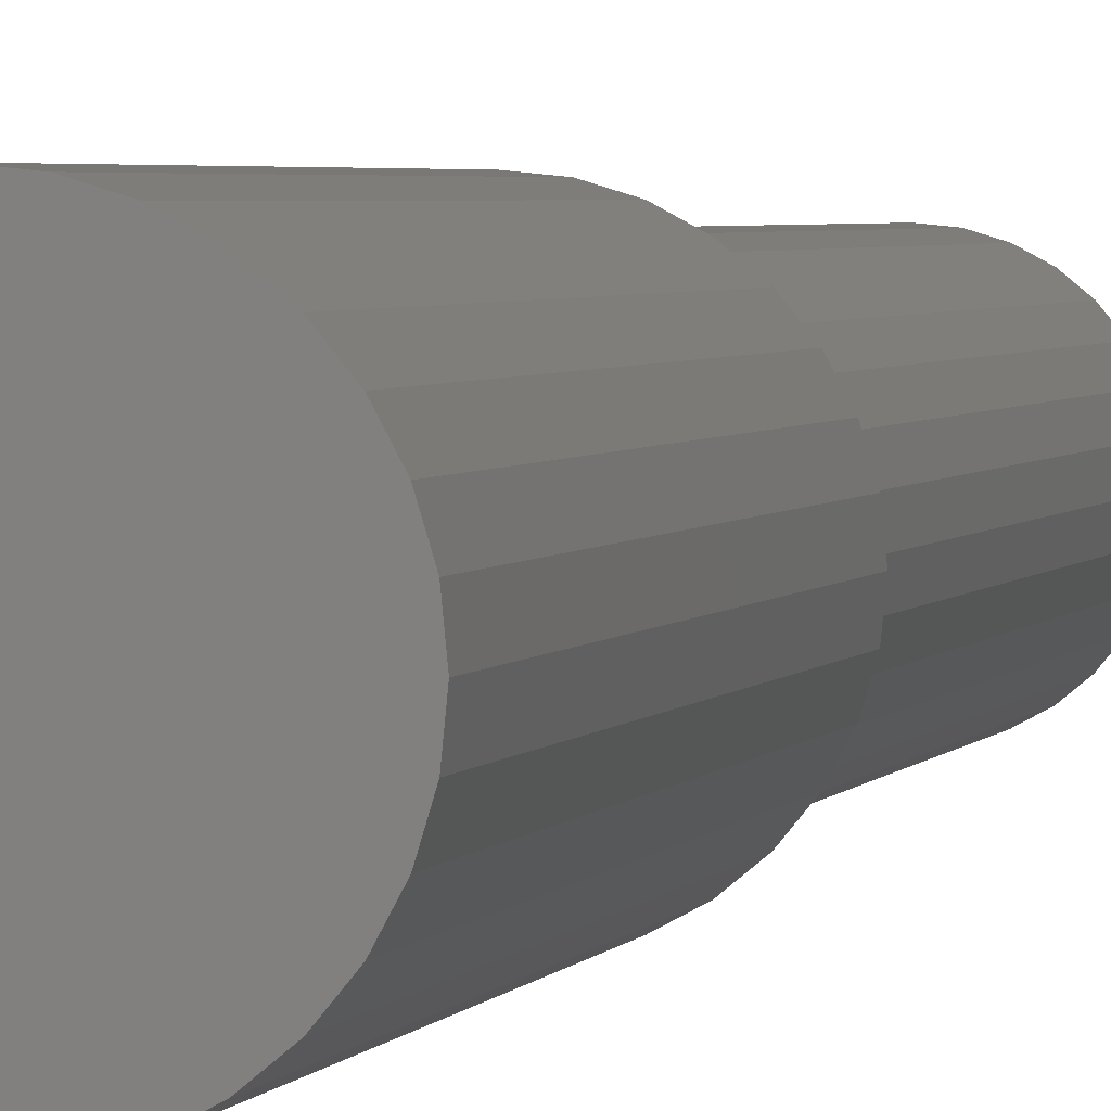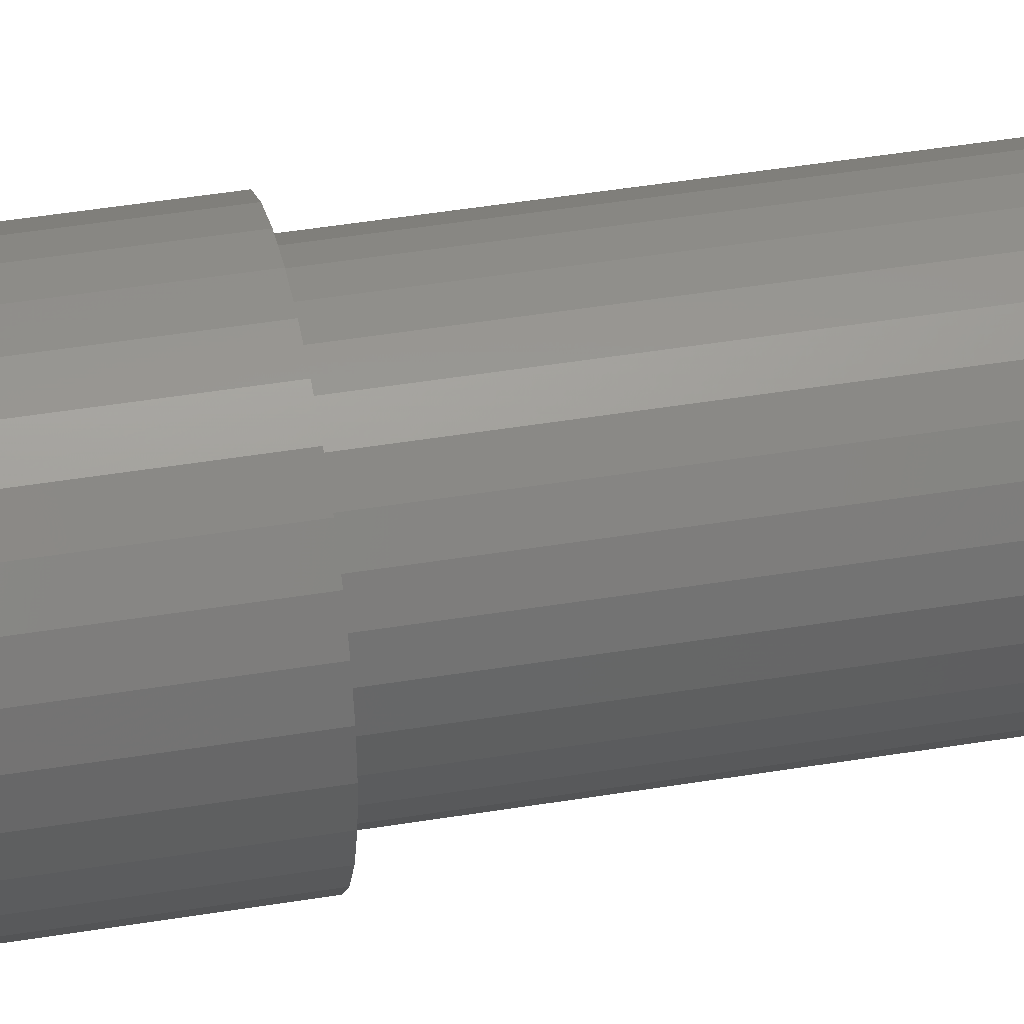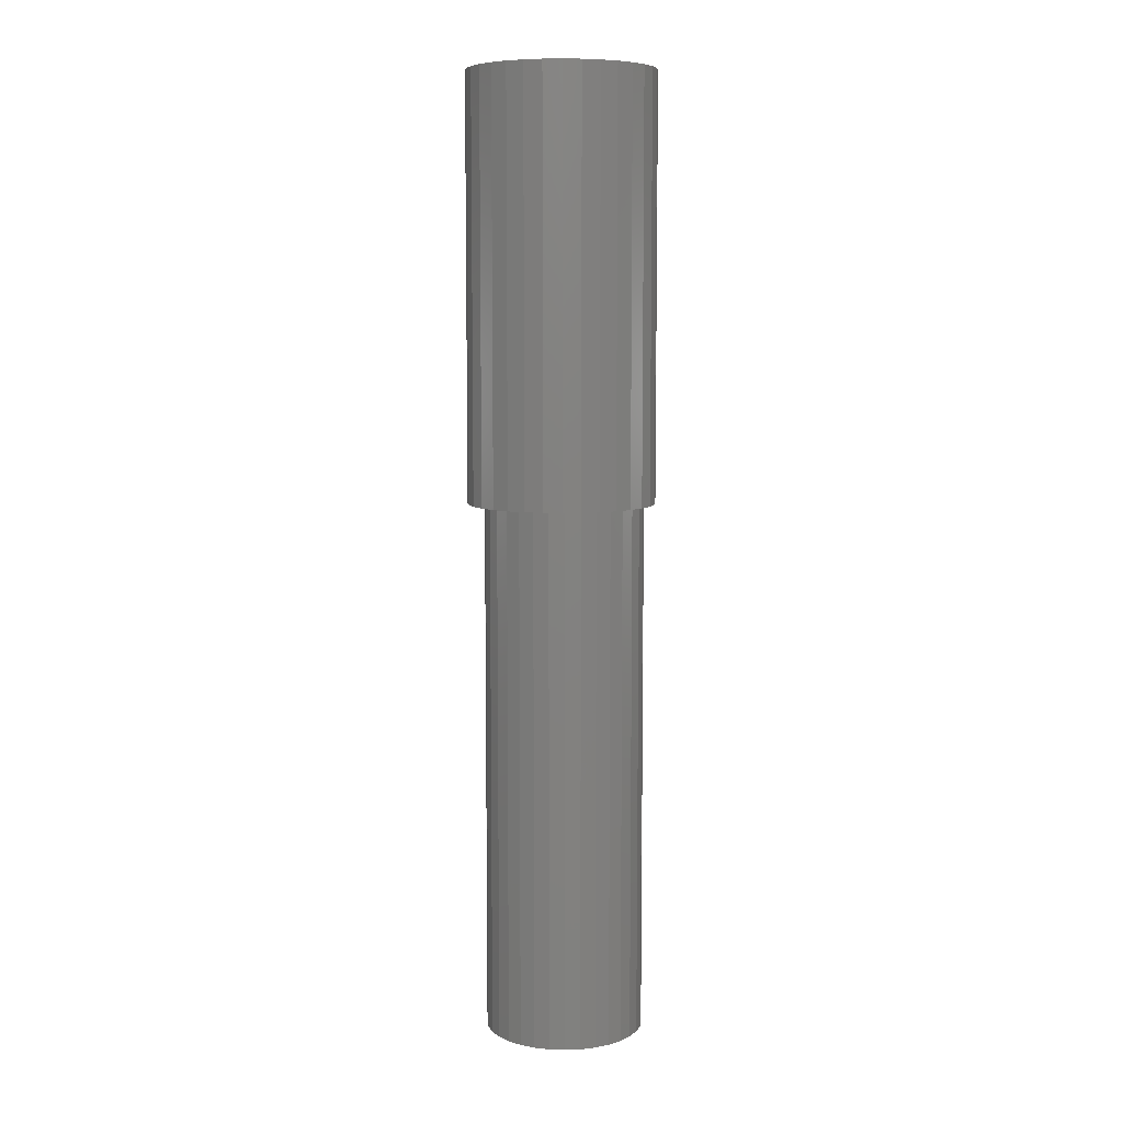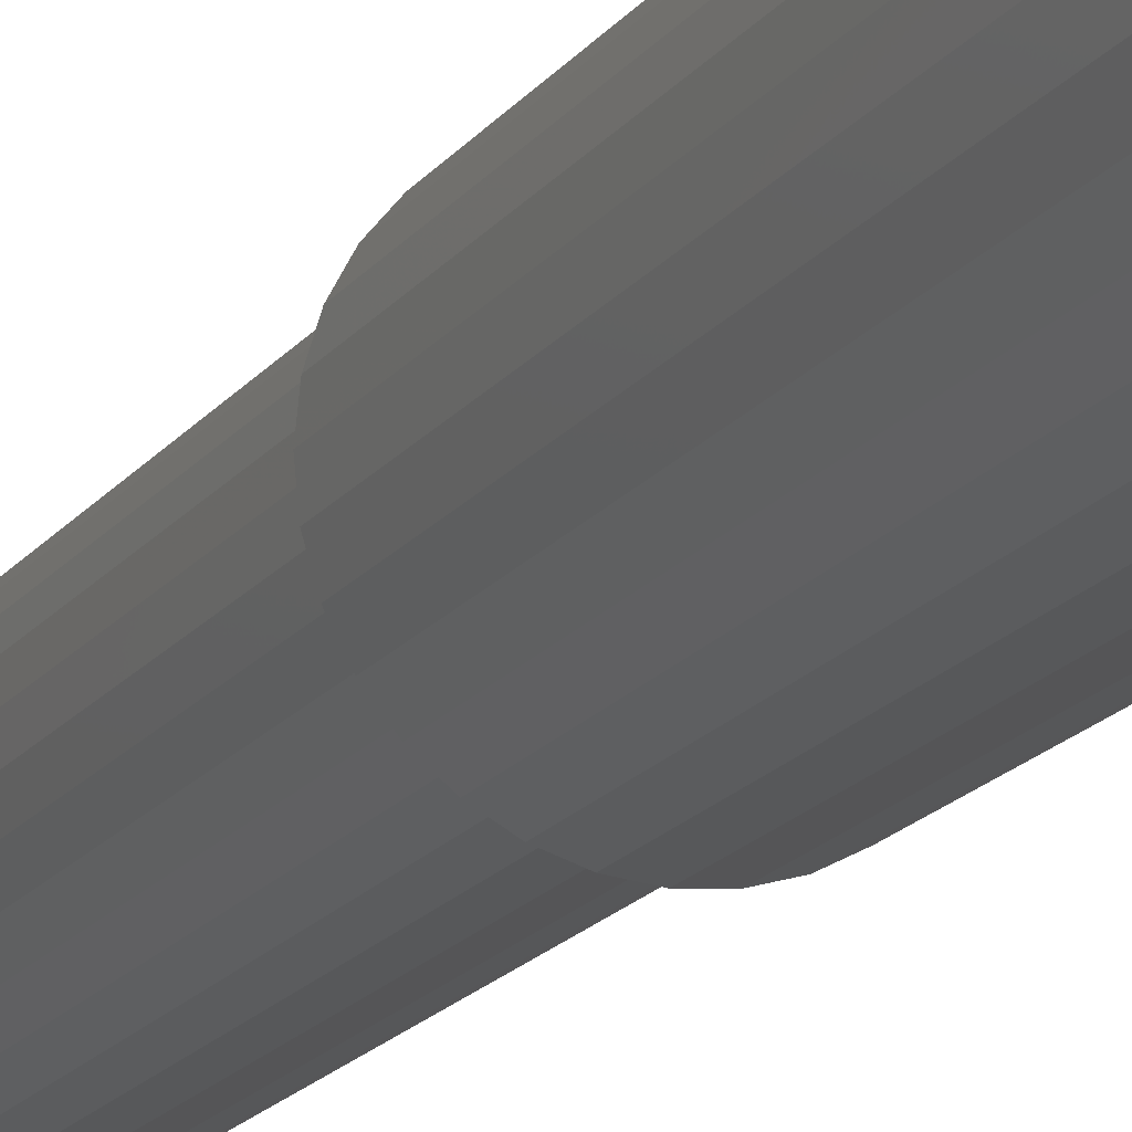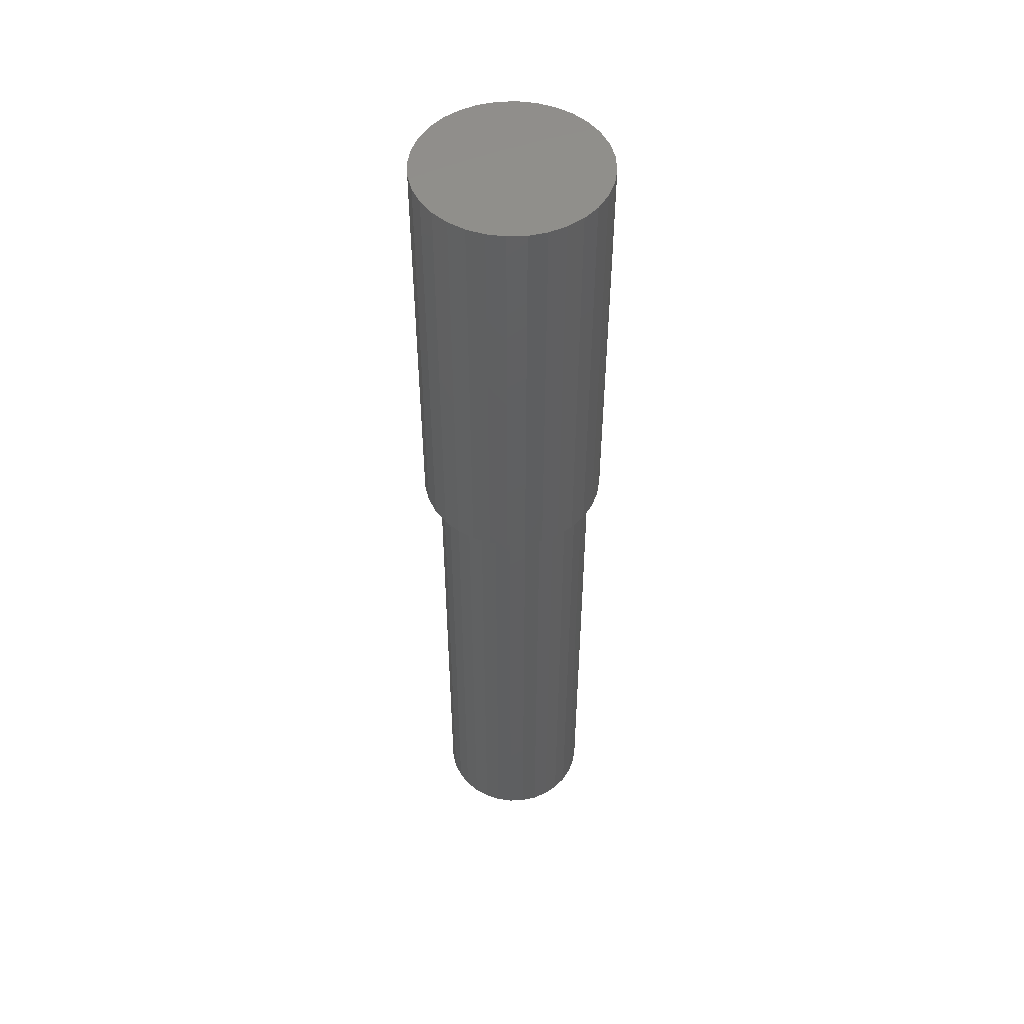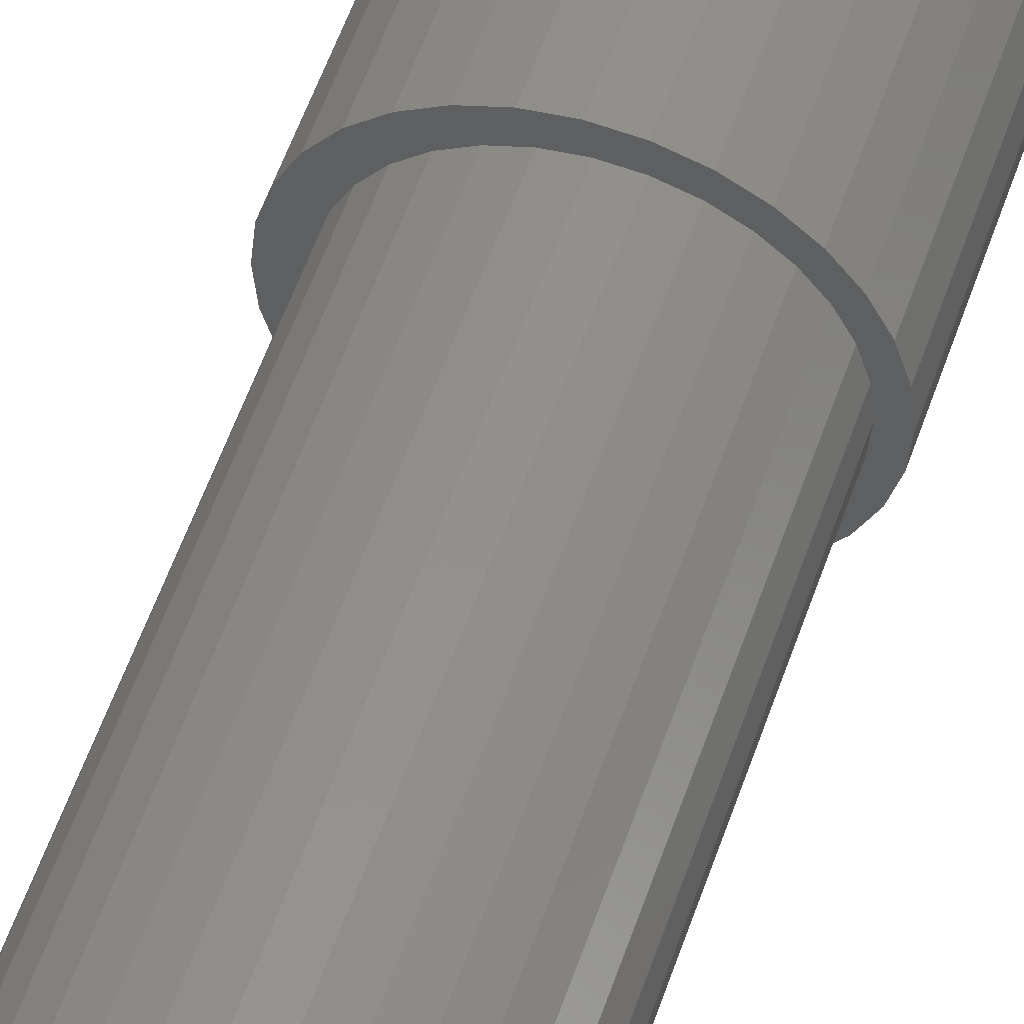
<metadata>
{"format":"stl","ext":"stl","renderer":"f3d","projection":"perspective","resolution":1024,"background":"white","views":[{"elev":2.6,"azim":-166.7,"up":"+Z"},{"elev":41.6,"azim":-101.5,"up":"+Z"},{"elev":7.7,"azim":-11.6,"up":"+Y"},{"elev":-16.9,"azim":156.4,"up":"+Z"},{"elev":50.2,"azim":36.7,"up":"+Y"},{"elev":52.5,"azim":18.0,"up":"+Z"}]}
</metadata>
<code>
# stl→obj: 192 verts, 380 faces
v 0.001974 -6.135e-18 -0.1086
v -0.02739 8.503e-18 -0.1258
v -0.001974 7.231e-18 -0.1283
v 0.02344 5.681e-18 -0.1258
v -0.001974 -7.231e-18 0.1322
v -0.02739 -5.681e-18 0.1297
v 0.001974 6.135e-18 0.1125
v 0.02344 -8.503e-18 0.1297
v 0.04788 -9.448e-18 0.1223
v 0.0704 -1.003e-17 0.1103
v 0.02354 7.215e-18 0.1104
v 0.04427 8.016e-18 0.1041
v 0.09014 -1.023e-17 0.09408
v 0.06338 8.51e-18 0.09387
v 0.08013 8.677e-18 0.08013
v 0.1063 -1.003e-17 0.07434
v 0.06338 -1.693e-18 -0.08993
v 0.09014 -1.387e-32 -0.09014
v 0.08013 2.311e-33 -0.07618
v 0.04427 -3.32e-18 -0.1001
v 0.0704 1.995e-18 -0.1063
v 0.02354 -4.821e-18 -0.1064
v 0.04788 3.913e-18 -0.1184
v -0.05182 -3.913e-18 0.1223
v -0.01959 4.821e-18 0.1104
v -0.07434 -1.995e-18 0.1103
v -0.04032 3.32e-18 0.1041
v -0.05943 1.693e-18 0.09387
v -0.07618 -8.677e-18 -0.07618
v -0.1103 1.003e-17 -0.0704
v -0.09408 1.023e-17 -0.09014
v -0.05943 -8.51e-18 -0.08993
v -0.04032 -8.016e-18 -0.1001
v -0.07434 1.003e-17 -0.1063
v -0.01959 -7.215e-18 -0.1064
v -0.05182 9.448e-18 -0.1184
v 0.09387 8.51e-18 0.06338
v 0.1041 8.016e-18 0.04427
v 0.1184 -9.448e-18 0.05182
v 0.1104 7.215e-18 0.02354
v 0.1258 -8.503e-18 0.02739
v 0.1125 6.135e-18 0.001974
v 0.1283 -7.231e-18 0.001974
v 0.1104 4.821e-18 -0.01959
v 0.1258 -5.681e-18 -0.02344
v 0.1041 3.32e-18 -0.04032
v 0.1184 -3.913e-18 -0.04788
v 0.09387 1.693e-18 -0.05943
v 0.1063 -1.995e-18 -0.0704
v -0.08993 -8.51e-18 -0.05943
v -0.1001 -8.016e-18 -0.04032
v -0.1223 9.448e-18 -0.04788
v -0.1064 -7.215e-18 -0.01959
v -0.1297 8.503e-18 -0.02344
v -0.1086 -6.135e-18 0.001974
v -0.1322 7.231e-18 0.001974
v -0.1064 -4.821e-18 0.02354
v -0.1297 5.681e-18 0.02739
v -0.1001 -3.32e-18 0.04427
v -0.1223 3.913e-18 0.05182
v -0.08993 -1.693e-18 0.06338
v -0.1103 1.995e-18 0.07434
v -0.07618 -3.852e-33 0.08013
v -0.09408 3.081e-33 0.09408
v -0.1086 -0.75 0.001974
v -0.1064 -0.75 0.02354
v -0.1001 -0.75 0.04427
v -0.08993 -0.75 0.06338
v -0.07618 -0.75 0.08013
v -0.05943 -0.75 0.09387
v -0.04032 -0.75 0.1041
v -0.01959 -0.75 0.1104
v 0.001974 -0.75 0.1125
v 0.02354 -0.75 0.1104
v 0.04427 -0.75 0.1041
v 0.06338 -0.75 0.09387
v 0.08013 -0.75 0.08013
v 0.09387 -0.75 0.06338
v 0.1041 -0.75 0.04427
v 0.1104 -0.75 0.02354
v 0.1125 -0.75 0.001974
v 0.1104 -0.75 -0.01959
v 0.1041 -0.75 -0.04032
v 0.09387 -0.75 -0.05943
v 0.08013 -0.75 -0.07618
v 0.06338 -0.75 -0.08993
v 0.04427 -0.75 -0.1001
v 0.02354 -0.75 -0.1064
v 0.001974 -0.75 -0.1086
v -0.01959 -0.75 -0.1064
v -0.04032 -0.75 -0.1001
v -0.05943 -0.75 -0.08993
v -0.07618 -0.75 -0.07618
v -0.08993 -0.75 -0.05943
v -0.1001 -0.75 -0.04032
v -0.1064 -0.75 -0.01959
v 0.02344 0.5859 0.1297
v -0.02739 0.5859 0.1297
v -0.001974 0.5859 0.1322
v 0.04788 0.5859 0.1223
v -0.05182 0.5859 0.1223
v 0.0704 0.5859 0.1103
v -0.07434 0.5859 0.1103
v -0.07434 0.5859 -0.1063
v 0.04788 0.5859 -0.1184
v -0.05182 0.5859 -0.1184
v 0.02344 0.5859 -0.1258
v -0.02739 0.5859 -0.1258
v -0.001974 0.5859 -0.1283
v -0.09408 0.5859 0.09408
v 0.09014 0.5859 0.09408
v -0.1103 0.5859 0.07434
v 0.1063 0.5859 0.07434
v -0.1223 0.5859 0.05182
v 0.1184 0.5859 0.05182
v -0.1297 0.5859 0.02739
v 0.1258 0.5859 0.02739
v -0.1322 0.5859 0.001974
v 0.1283 0.5859 0.001974
v -0.1297 0.5859 -0.02344
v 0.1258 0.5859 -0.02344
v -0.1223 0.5859 -0.04788
v 0.1184 0.5859 -0.04788
v -0.1103 0.5859 -0.0704
v 0.1063 0.5859 -0.0704
v -0.09408 0.5859 -0.09014
v 0.09014 0.5859 -0.09014
v 0.0704 0.5859 -0.1063
v -0.02537 -0.75 0.068
v -0.03773 -0.75 0.06139
v -0.04856 -0.75 0.05251
v -0.05745 -0.75 0.04168
v -0.06405 -0.75 0.02932
v -0.05745 -0.75 -0.03773
v -0.06405 -0.75 -0.02537
v -0.04856 -0.75 -0.04856
v -0.03773 -0.75 -0.05745
v -0.02537 -0.75 -0.06405
v -0.01197 -0.75 -0.06812
v 0.01592 -0.75 0.07206
v 0.02932 -0.75 0.068
v 0.04168 -0.75 0.06139
v 0.05251 -0.75 0.05251
v 0.06139 -0.75 0.04168
v 0.068 -0.75 0.02932
v 0.068 -0.75 -0.02537
v 0.06139 -0.75 -0.03773
v 0.05251 -0.75 -0.04856
v 0.04168 -0.75 -0.05745
v 0.02932 -0.75 -0.06405
v 0.01592 -0.75 -0.06812
v 0.001974 -0.75 0.07344
v -0.01197 -0.75 0.07206
v 0.001974 -0.75 -0.06949
v -0.06812 -0.75 -0.01197
v -0.06949 -0.75 0.001974
v -0.06812 -0.75 0.01592
v 0.07206 -0.75 0.01592
v 0.07344 -0.75 0.001974
v 0.07206 -0.75 -0.01197
v 0.001974 -0.03906 -0.06949
v 0.01592 -0.03906 -0.06812
v 0.02932 -0.03906 -0.06405
v 0.04168 -0.03906 -0.05745
v 0.05251 -0.03906 -0.04856
v 0.06139 -0.03906 -0.03773
v 0.068 -0.03906 -0.02537
v 0.07206 -0.03906 -0.01197
v 0.07344 -0.03906 0.001974
v -0.01197 -0.03906 -0.06812
v -0.02537 -0.03906 -0.06405
v -0.03773 -0.03906 -0.05745
v -0.04856 -0.03906 -0.04856
v -0.05745 -0.03906 -0.03773
v -0.06405 -0.03906 -0.02537
v -0.06812 -0.03906 -0.01197
v -0.06949 -0.03906 0.001974
v 0.001974 -0.03906 0.07344
v -0.01197 -0.03906 0.07206
v -0.02537 -0.03906 0.068
v -0.03773 -0.03906 0.06139
v -0.04856 -0.03906 0.05251
v -0.05745 -0.03906 0.04168
v -0.06405 -0.03906 0.02932
v -0.06812 -0.03906 0.01592
v 0.01592 -0.03906 0.07206
v 0.02932 -0.03906 0.068
v 0.04168 -0.03906 0.06139
v 0.05251 -0.03906 0.05251
v 0.06139 -0.03906 0.04168
v 0.068 -0.03906 0.02932
v 0.07206 -0.03906 0.01592
f 1 2 3
f 4 1 3
f 5 6 7
f 7 8 5
f 9 8 7
f 7 10 9
f 11 10 7
f 10 11 12
f 12 13 10
f 14 13 12
f 13 14 15
f 15 16 13
f 17 18 19
f 18 17 20
f 20 21 18
f 22 21 20
f 23 21 22
f 23 22 1
f 4 23 1
f 7 6 24
f 25 7 24
f 26 25 24
f 27 25 26
f 28 27 26
f 29 30 31
f 32 29 31
f 33 32 31
f 34 33 31
f 35 33 34
f 1 35 34
f 36 1 34
f 36 2 1
f 15 37 16
f 16 37 38
f 16 38 39
f 39 38 40
f 39 40 41
f 41 40 42
f 41 42 43
f 43 42 44
f 43 44 45
f 45 44 46
f 45 46 47
f 47 46 48
f 47 48 49
f 49 48 19
f 49 19 18
f 29 50 30
f 30 50 51
f 30 51 52
f 52 51 53
f 52 53 54
f 54 53 55
f 54 55 56
f 56 55 57
f 56 57 58
f 58 57 59
f 58 59 60
f 60 59 61
f 60 61 62
f 62 61 63
f 62 63 64
f 64 63 28
f 64 28 26
f 55 65 57
f 57 65 66
f 57 66 59
f 59 66 67
f 59 67 61
f 61 67 68
f 61 68 63
f 63 68 69
f 63 69 28
f 28 69 70
f 28 70 27
f 27 70 71
f 27 71 25
f 25 71 72
f 25 72 7
f 7 72 73
f 7 73 11
f 11 73 74
f 11 74 12
f 12 74 75
f 12 75 14
f 14 75 76
f 14 76 15
f 15 76 77
f 15 77 37
f 37 77 78
f 37 78 38
f 38 78 79
f 38 79 40
f 40 79 80
f 40 80 42
f 42 80 81
f 42 81 44
f 44 81 82
f 44 82 46
f 46 82 83
f 46 83 48
f 48 83 84
f 48 84 19
f 19 84 85
f 19 85 17
f 17 85 86
f 17 86 20
f 20 86 87
f 20 87 22
f 22 87 88
f 22 88 1
f 1 88 89
f 1 89 35
f 35 89 90
f 35 90 33
f 33 90 91
f 33 91 32
f 32 91 92
f 32 92 29
f 29 92 93
f 29 93 50
f 50 93 94
f 50 94 51
f 51 94 95
f 51 95 53
f 53 95 96
f 53 96 55
f 55 96 65
f 97 98 99
f 98 97 100
f 98 100 101
f 101 100 102
f 101 102 103
f 104 105 106
f 106 105 107
f 106 107 108
f 108 107 109
f 103 102 110
f 110 102 111
f 110 111 112
f 112 111 113
f 112 113 114
f 114 113 115
f 114 115 116
f 116 115 117
f 116 117 118
f 118 117 119
f 118 119 120
f 120 119 121
f 120 121 122
f 122 121 123
f 122 123 124
f 124 123 125
f 124 125 126
f 126 125 127
f 126 127 104
f 104 127 128
f 104 128 105
f 56 118 54
f 54 118 120
f 54 120 52
f 52 120 122
f 52 122 30
f 30 122 124
f 30 124 31
f 31 124 126
f 31 126 34
f 34 126 104
f 34 104 36
f 36 104 106
f 36 106 2
f 2 106 108
f 2 108 3
f 3 108 109
f 3 109 4
f 4 109 107
f 4 107 23
f 23 107 105
f 23 105 21
f 21 105 128
f 21 128 18
f 18 128 127
f 18 127 49
f 49 127 125
f 49 125 47
f 47 125 123
f 47 123 45
f 45 123 121
f 45 121 43
f 43 121 119
f 43 119 41
f 41 119 117
f 41 117 39
f 39 117 115
f 39 115 16
f 16 115 113
f 16 113 13
f 13 113 111
f 13 111 10
f 10 111 102
f 10 102 9
f 9 102 100
f 9 100 8
f 8 100 97
f 8 97 5
f 5 97 99
f 5 99 6
f 6 99 98
f 6 98 24
f 24 98 101
f 24 101 26
f 26 101 103
f 26 103 64
f 64 103 110
f 64 110 62
f 62 110 112
f 62 112 60
f 60 112 114
f 60 114 58
f 58 114 116
f 58 116 56
f 56 116 118
f 129 68 130
f 131 130 68
f 68 67 131
f 131 67 132
f 133 132 67
f 67 66 133
f 95 134 135
f 136 134 95
f 95 94 136
f 94 137 136
f 138 137 94
f 94 93 138
f 139 138 93
f 77 140 141
f 77 141 78
f 141 142 78
f 78 142 143
f 78 143 79
f 143 144 79
f 79 144 145
f 83 82 146
f 83 146 147
f 83 147 148
f 83 148 84
f 84 148 149
f 84 149 150
f 84 150 85
f 85 150 151
f 152 140 77
f 152 77 76
f 152 76 75
f 152 75 74
f 152 74 73
f 152 73 72
f 152 72 71
f 152 71 70
f 152 70 69
f 69 68 129
f 69 129 153
f 69 153 152
f 154 139 93
f 154 93 92
f 154 92 91
f 154 91 90
f 154 90 89
f 154 89 88
f 154 88 87
f 154 87 86
f 154 86 85
f 154 85 151
f 95 135 96
f 96 135 155
f 96 155 65
f 65 155 156
f 65 156 66
f 66 156 157
f 66 157 133
f 79 145 80
f 80 145 158
f 80 158 81
f 81 158 159
f 81 159 82
f 82 159 160
f 82 160 146
f 161 151 162
f 162 151 150
f 162 150 163
f 163 150 149
f 163 149 164
f 164 149 148
f 164 148 165
f 165 148 147
f 165 147 166
f 166 147 146
f 166 146 167
f 167 146 160
f 167 160 168
f 168 160 159
f 168 159 169
f 151 161 154
f 154 161 170
f 154 170 139
f 139 170 171
f 139 171 138
f 138 171 172
f 138 172 137
f 137 172 173
f 137 173 136
f 136 173 174
f 136 174 134
f 134 174 175
f 134 175 135
f 135 175 176
f 135 176 155
f 155 176 177
f 155 177 156
f 178 153 179
f 179 153 129
f 179 129 180
f 180 129 130
f 180 130 181
f 181 130 131
f 181 131 182
f 182 131 132
f 182 132 183
f 183 132 133
f 183 133 184
f 184 133 157
f 184 157 185
f 185 157 156
f 185 156 177
f 153 178 152
f 152 178 186
f 152 186 140
f 140 186 187
f 140 187 141
f 141 187 188
f 141 188 142
f 142 188 189
f 142 189 143
f 143 189 190
f 143 190 144
f 144 190 191
f 144 191 145
f 145 191 192
f 145 192 158
f 158 192 169
f 158 169 159
f 179 186 178
f 186 179 180
f 186 180 187
f 187 180 181
f 187 181 188
f 188 181 182
f 188 182 189
f 189 182 183
f 189 183 190
f 166 173 165
f 165 173 172
f 165 172 164
f 164 172 171
f 164 171 163
f 163 171 170
f 163 170 162
f 162 170 161
f 190 183 191
f 191 183 184
f 191 184 192
f 192 184 185
f 192 185 169
f 169 185 177
f 169 177 168
f 168 177 176
f 168 176 167
f 167 176 175
f 167 175 166
f 166 175 174
f 166 174 173

</code>
